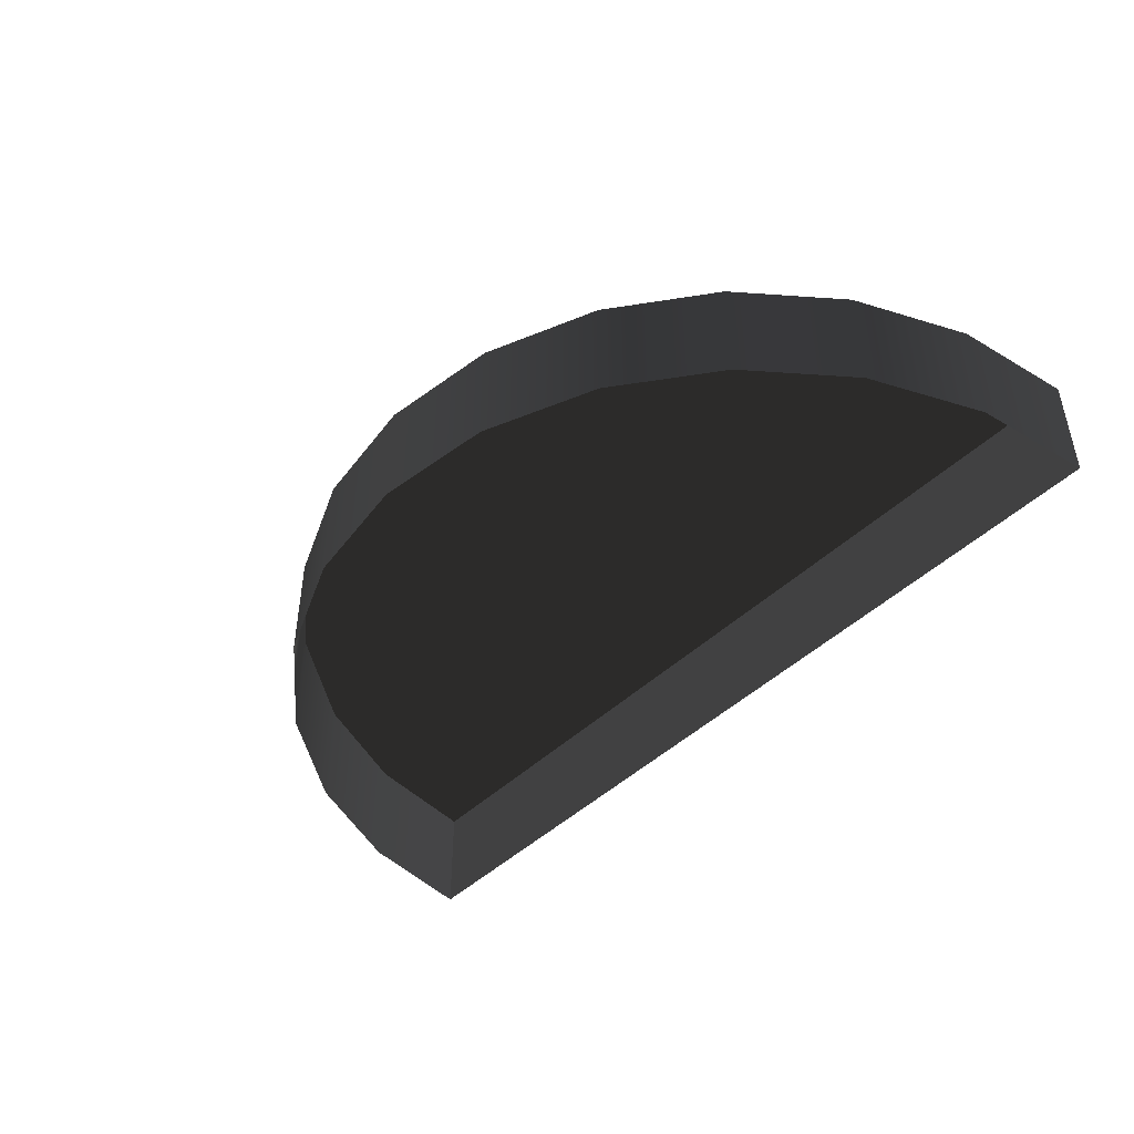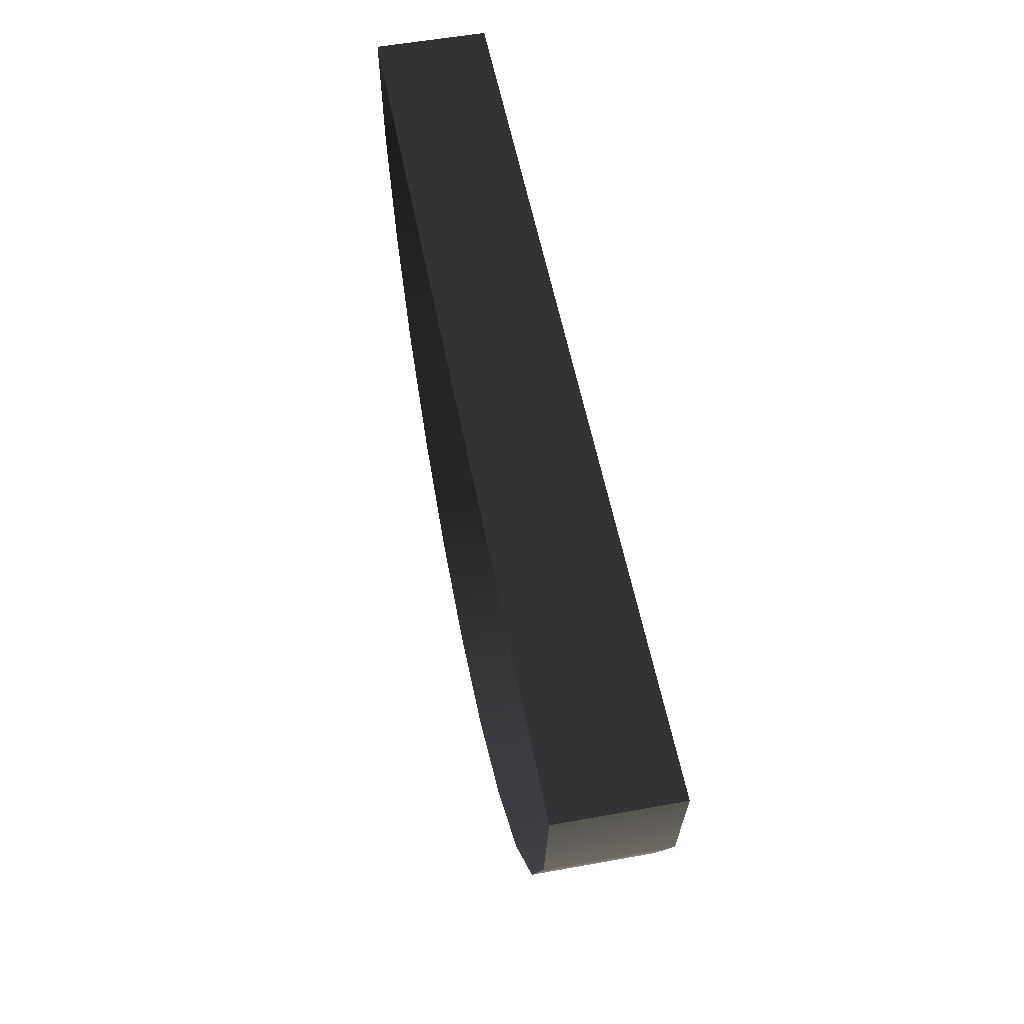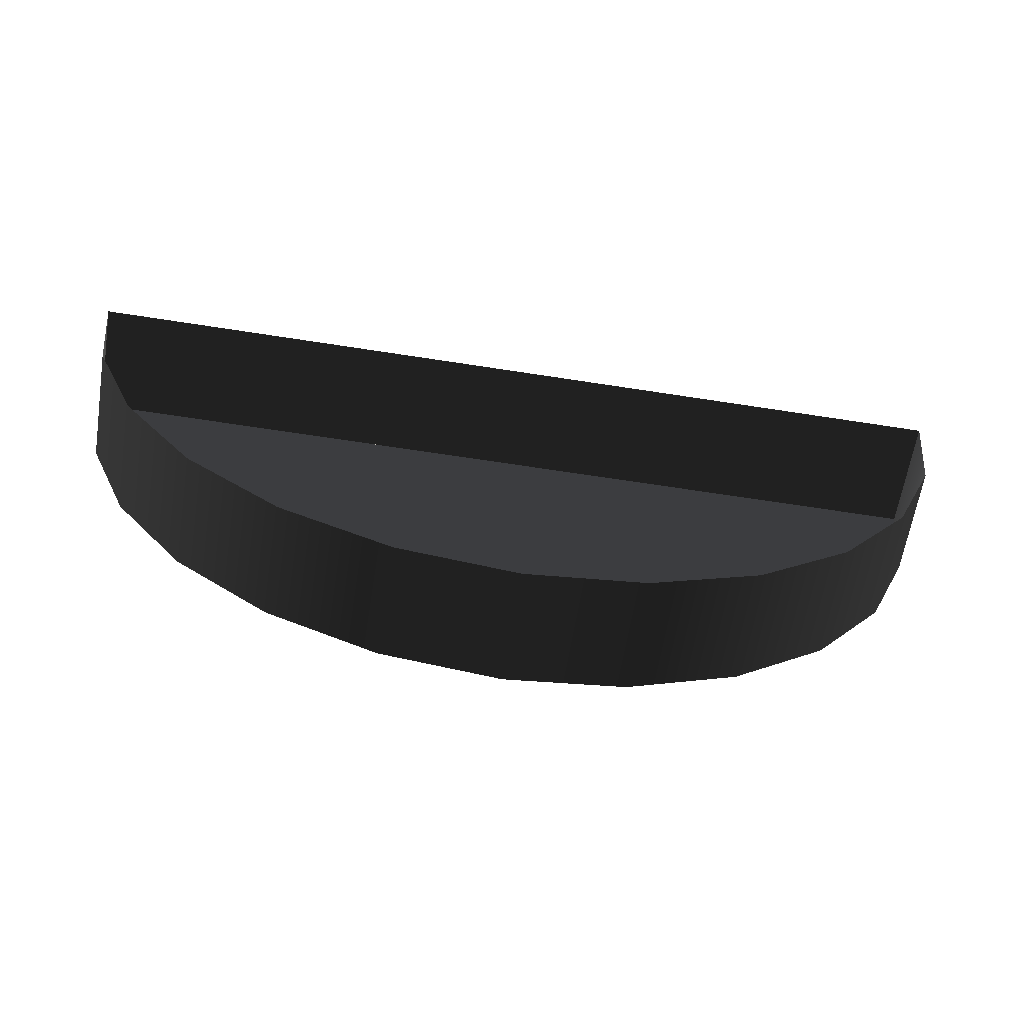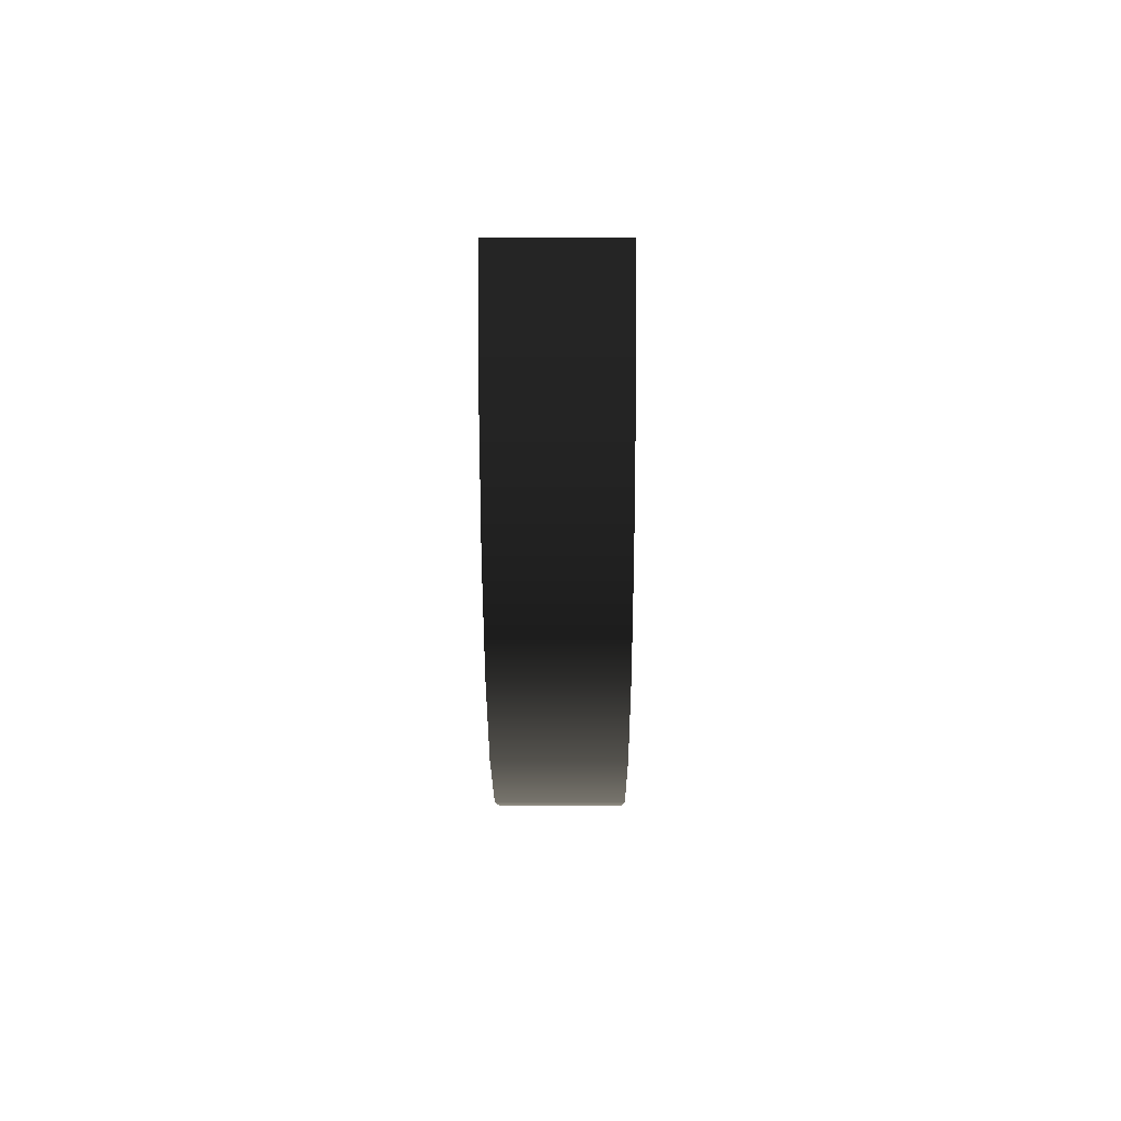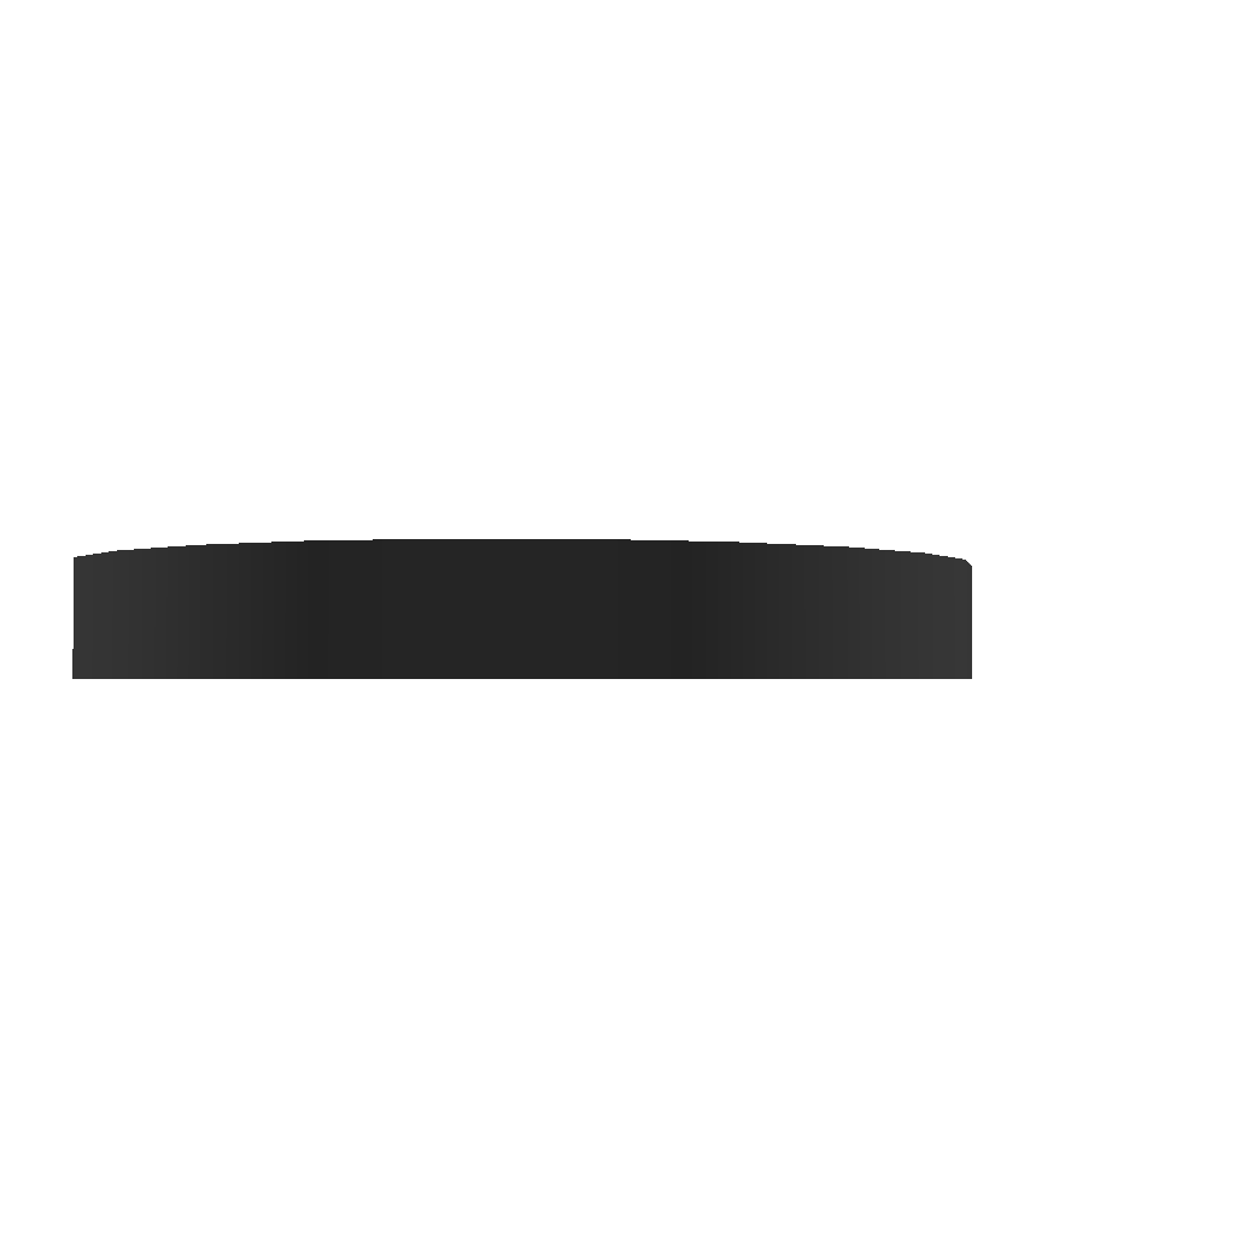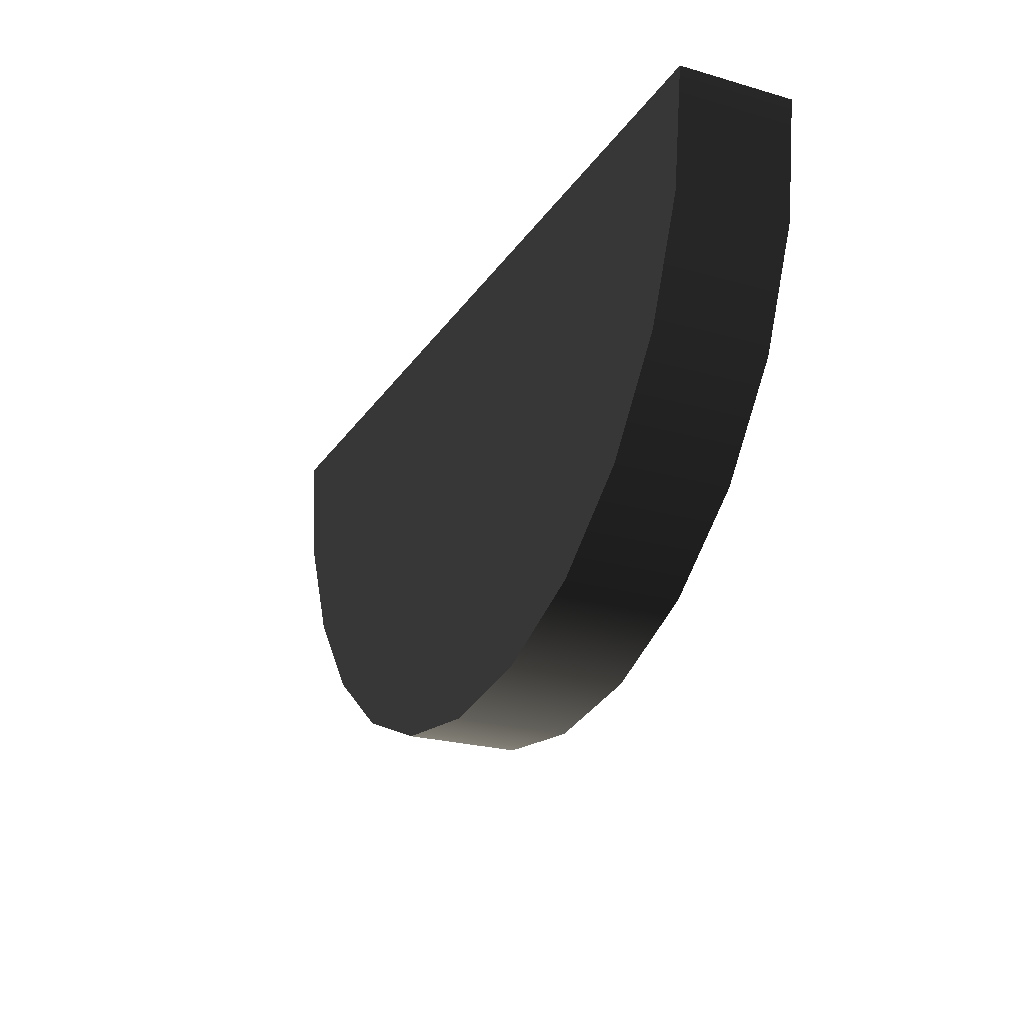
<metadata>
{"format":"obj","ext":"obj","renderer":"f3d","projection":"perspective","resolution":1024,"background":"white","views":[{"elev":-45.2,"azim":47.9,"up":"+Z"},{"elev":55.3,"azim":-100.8,"up":"+Y"},{"elev":-62.4,"azim":170.9,"up":"+Y"},{"elev":-0.5,"azim":90.3,"up":"+Y"},{"elev":-1.7,"azim":-25.1,"up":"+Z"},{"elev":-23.9,"azim":64.5,"up":"+Y"}]}
</metadata>
<code>
o 3dw.200065ca496c39086372ead55db87fa8/Model/mesh25/mesh25-geometry/material_3/component_13#mesh25-geometry
v -0.2082 0.5507 0.06839
v -0.2069 0.5416 0.07723
v -0.2069 0.5416 0.06839
v -0.2069 0.5416 0.07723
v -0.2082 0.5507 0.06839
v -0.2082 0.5507 0.07723
v -0.2069 0.5416 0.07723
v -0.2034 0.533 0.06839
v -0.2069 0.5416 0.06839
v -0.1728 0.5507 0.06839
v -0.2082 0.5507 0.07723
v -0.2082 0.5507 0.06839
v -0.1386 0.5416 0.07723
v -0.2069 0.5416 0.07723
v -0.2082 0.5507 0.07723
v -0.2034 0.533 0.06839
v -0.2069 0.5416 0.07723
v -0.2034 0.533 0.07723
v -0.2082 0.5507 0.07723
v -0.1728 0.5507 0.06839
v -0.1728 0.5507 0.07723
v -0.1422 0.533 0.07723
v -0.2069 0.5416 0.07723
v -0.1386 0.5416 0.07723
v -0.1386 0.5416 0.07723
v -0.2082 0.5507 0.07723
v -0.1374 0.5507 0.07723
v -0.1422 0.533 0.07723
v -0.2034 0.533 0.07723
v -0.2069 0.5416 0.07723
v -0.2034 0.533 0.07723
v -0.1978 0.5257 0.06839
v -0.2034 0.533 0.06839
v -0.1374 0.5507 0.06839
v -0.1728 0.5507 0.07723
v -0.1728 0.5507 0.06839
v -0.1374 0.5507 0.07723
v -0.2082 0.5507 0.07723
v -0.1728 0.5507 0.07723
v -0.1386 0.5416 0.06839
v -0.1422 0.533 0.07723
v -0.1386 0.5416 0.07723
v -0.1374 0.5507 0.06839
v -0.1386 0.5416 0.07723
v -0.1374 0.5507 0.07723
v -0.1478 0.5257 0.07723
v -0.2034 0.533 0.07723
v -0.1422 0.533 0.07723
v -0.1978 0.5257 0.06839
v -0.2034 0.533 0.07723
v -0.1978 0.5257 0.07723
v -0.1728 0.5507 0.07723
v -0.1374 0.5507 0.06839
v -0.1374 0.5507 0.07723
v -0.1422 0.533 0.07723
v -0.1386 0.5416 0.06839
v -0.1422 0.533 0.06839
v -0.1386 0.5416 0.07723
v -0.1374 0.5507 0.06839
v -0.1386 0.5416 0.06839
v -0.1478 0.5257 0.07723
v -0.1978 0.5257 0.07723
v -0.2034 0.533 0.07723
v -0.1422 0.533 0.06839
v -0.1478 0.5257 0.07723
v -0.1422 0.533 0.07723
v -0.1905 0.5201 0.07723
v -0.1978 0.5257 0.06839
v -0.1978 0.5257 0.07723
v -0.1978 0.5257 0.06839
v -0.1905 0.5201 0.07723
v -0.1905 0.5201 0.06839
v -0.1551 0.5201 0.07723
v -0.1978 0.5257 0.07723
v -0.1478 0.5257 0.07723
v -0.1478 0.5257 0.07723
v -0.1422 0.533 0.06839
v -0.1478 0.5257 0.06839
v -0.1551 0.5201 0.07723
v -0.1905 0.5201 0.07723
v -0.1978 0.5257 0.07723
v -0.1819 0.5166 0.07723
v -0.1905 0.5201 0.06839
v -0.1905 0.5201 0.07723
v -0.1478 0.5257 0.07723
v -0.1551 0.5201 0.06839
v -0.1551 0.5201 0.07723
v -0.1551 0.5201 0.06839
v -0.1478 0.5257 0.07723
v -0.1478 0.5257 0.06839
v -0.1636 0.5166 0.07723
v -0.1905 0.5201 0.07723
v -0.1551 0.5201 0.07723
v -0.1905 0.5201 0.06839
v -0.1819 0.5166 0.07723
v -0.1819 0.5166 0.06839
v -0.1636 0.5166 0.07723
v -0.1819 0.5166 0.07723
v -0.1905 0.5201 0.07723
v -0.1819 0.5166 0.06839
v -0.1728 0.5154 0.07723
v -0.1728 0.5154 0.06839
v -0.1636 0.5166 0.06839
v -0.1551 0.5201 0.07723
v -0.1551 0.5201 0.06839
v -0.1551 0.5201 0.07723
v -0.1636 0.5166 0.06839
v -0.1636 0.5166 0.07723
v -0.1728 0.5154 0.07723
v -0.1819 0.5166 0.06839
v -0.1819 0.5166 0.07723
v -0.1819 0.5166 0.07723
v -0.1636 0.5166 0.07723
v -0.1728 0.5154 0.07723
v -0.1636 0.5166 0.07723
v -0.1728 0.5154 0.06839
v -0.1728 0.5154 0.07723
v -0.1728 0.5154 0.06839
v -0.1636 0.5166 0.07723
v -0.1636 0.5166 0.06839
f 1 2 3
f 3 2 1
f 4 5 6
f 6 5 4
f 7 8 9
f 9 8 7
f 10 11 12
f 12 11 10
f 13 14 15
f 15 14 13
f 16 17 18
f 18 17 16
f 19 20 21
f 21 20 19
f 22 23 24
f 24 23 22
f 25 26 27
f 27 26 25
f 28 29 30
f 30 29 28
f 31 32 33
f 33 32 31
f 34 35 36
f 36 35 34
f 37 38 39
f 39 38 37
f 40 41 42
f 42 41 40
f 43 44 45
f 45 44 43
f 46 47 48
f 48 47 46
f 49 50 51
f 51 50 49
f 52 53 54
f 54 53 52
f 55 56 57
f 57 56 55
f 58 59 60
f 60 59 58
f 61 62 63
f 63 62 61
f 64 65 66
f 66 65 64
f 67 68 69
f 69 68 67
f 70 71 72
f 72 71 70
f 73 74 75
f 75 74 73
f 76 77 78
f 78 77 76
f 79 80 81
f 81 80 79
f 82 83 84
f 84 83 82
f 85 86 87
f 87 86 85
f 88 89 90
f 90 89 88
f 91 92 93
f 93 92 91
f 94 95 96
f 96 95 94
f 97 98 99
f 99 98 97
f 100 101 102
f 102 101 100
f 103 104 105
f 105 104 103
f 106 107 108
f 108 107 106
f 109 110 111
f 111 110 109
f 112 113 114
f 114 113 112
f 115 116 117
f 117 116 115
f 118 119 120
f 120 119 118

</code>
